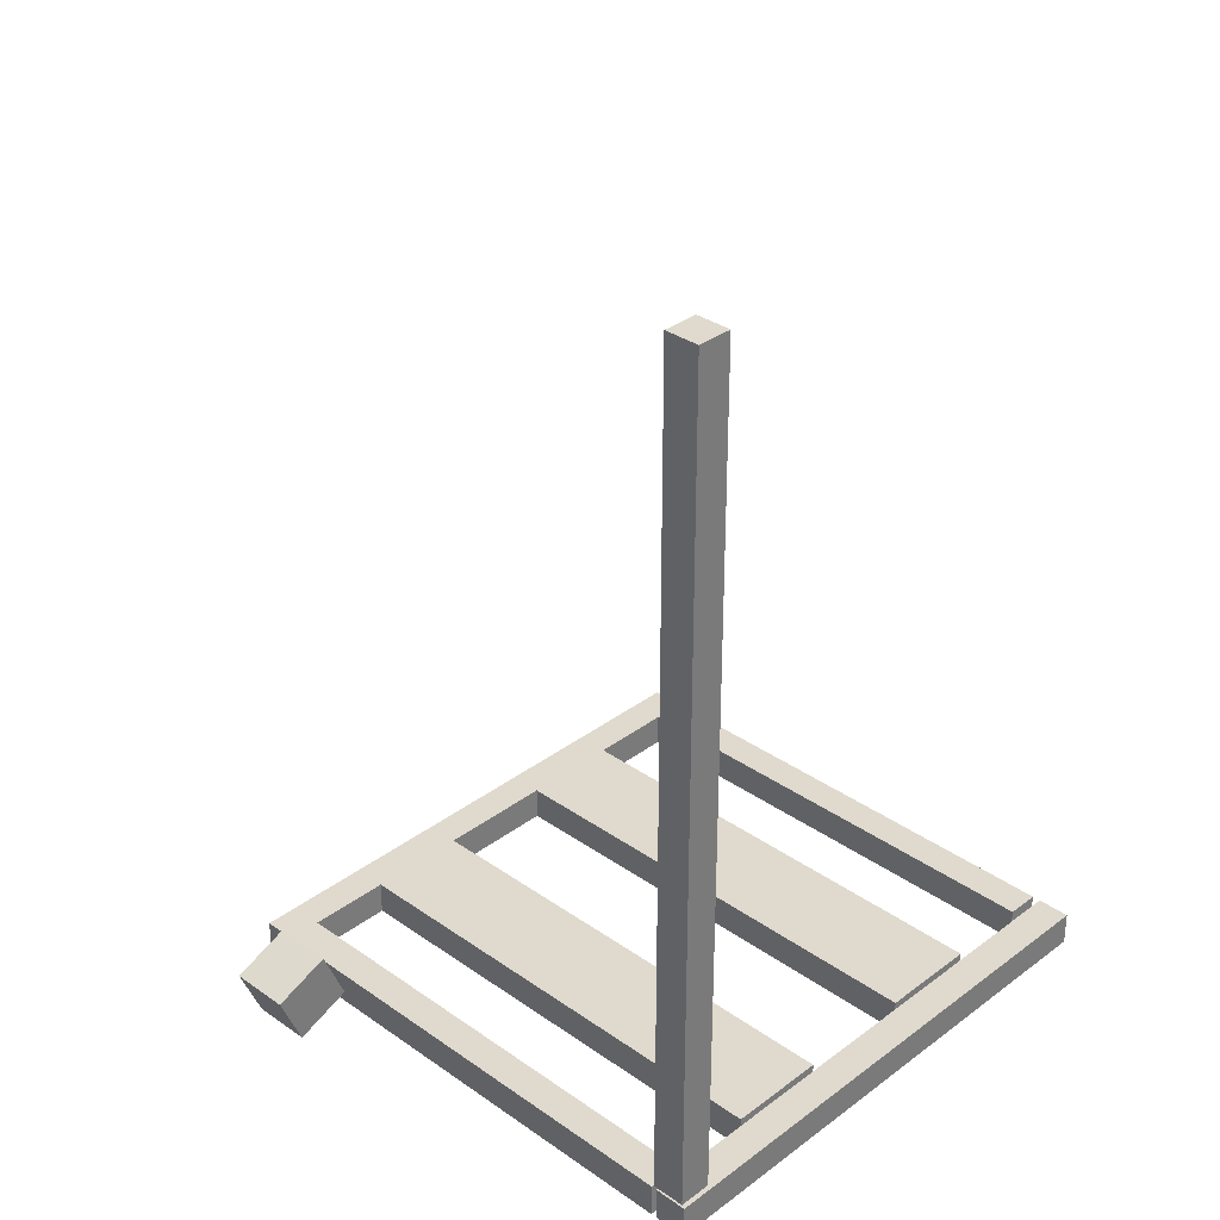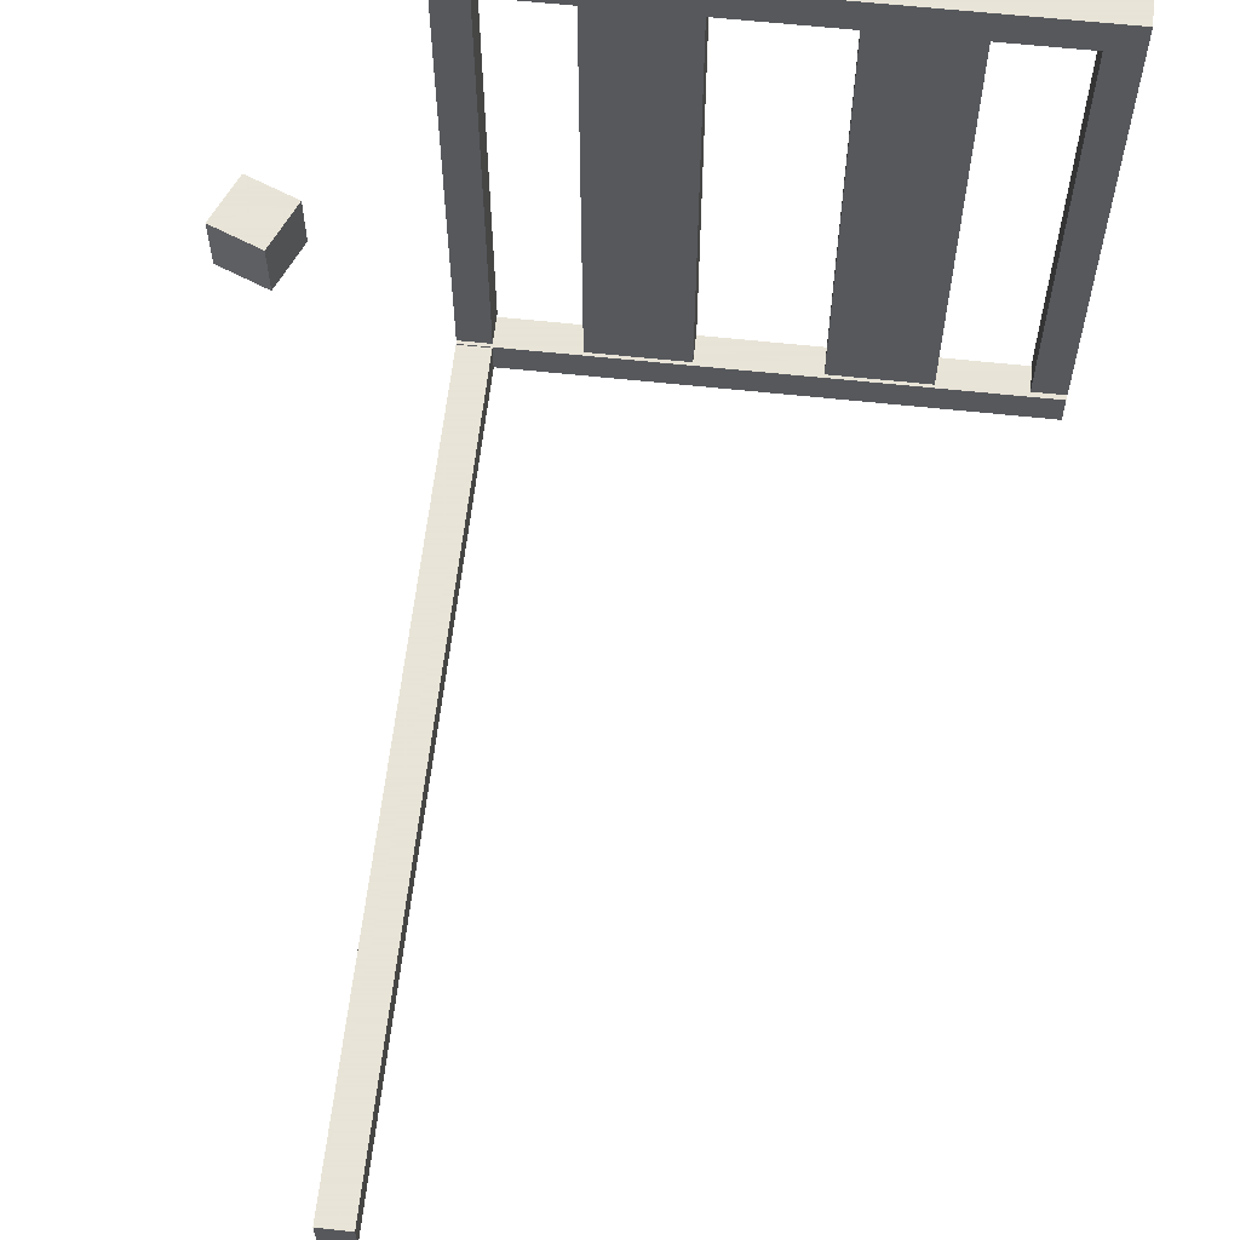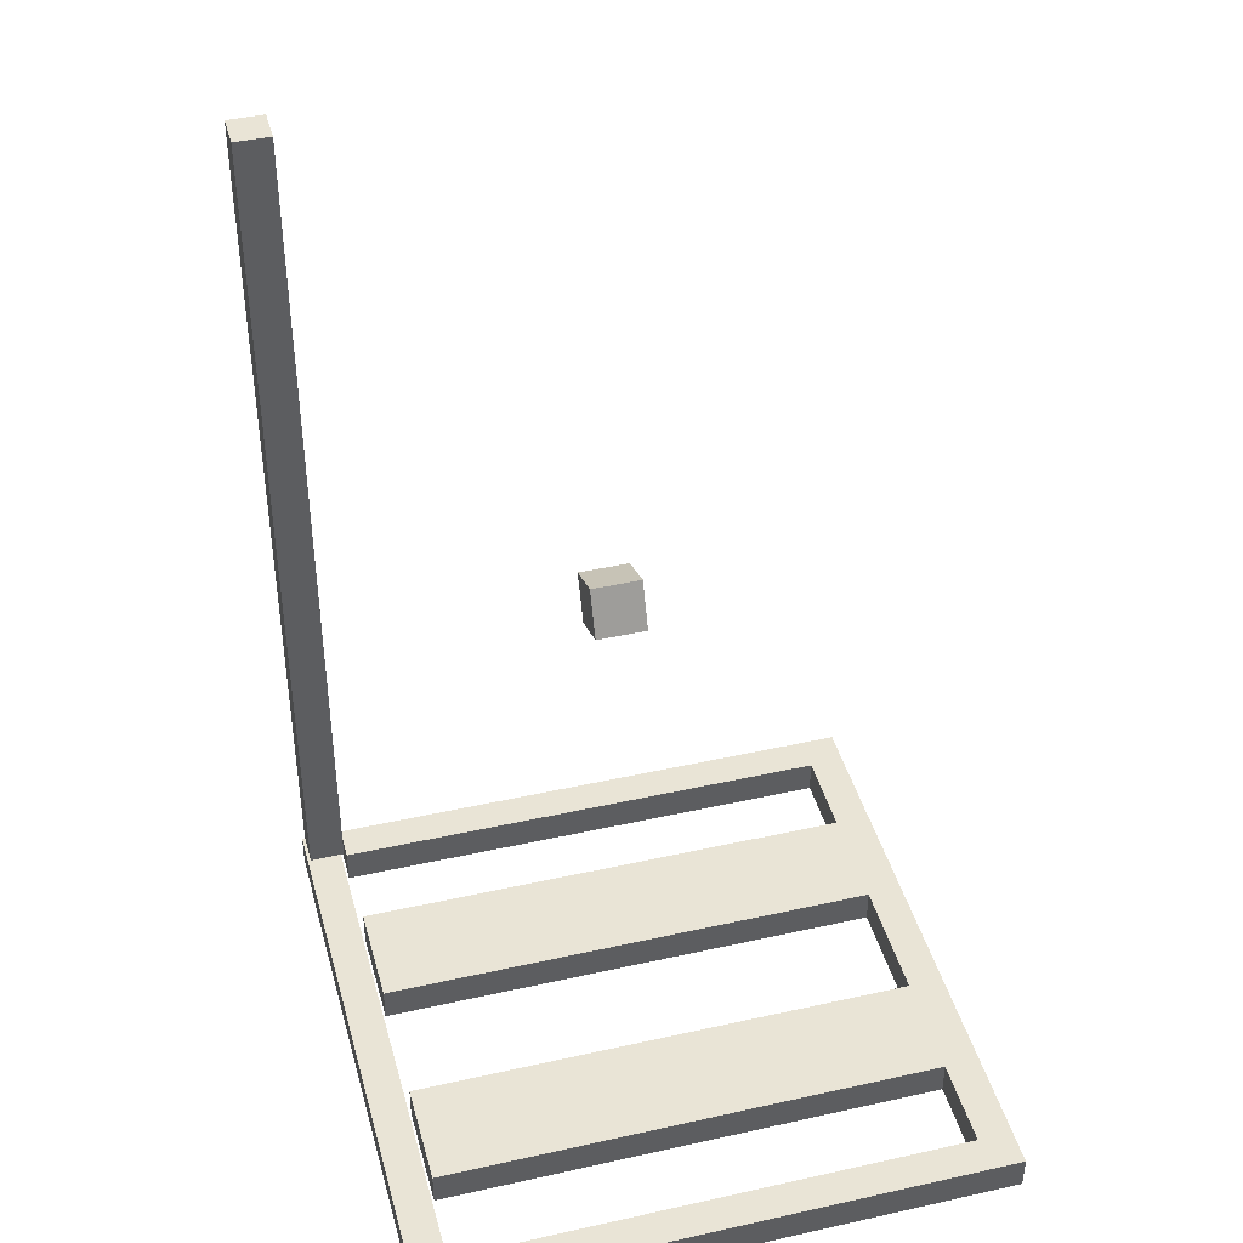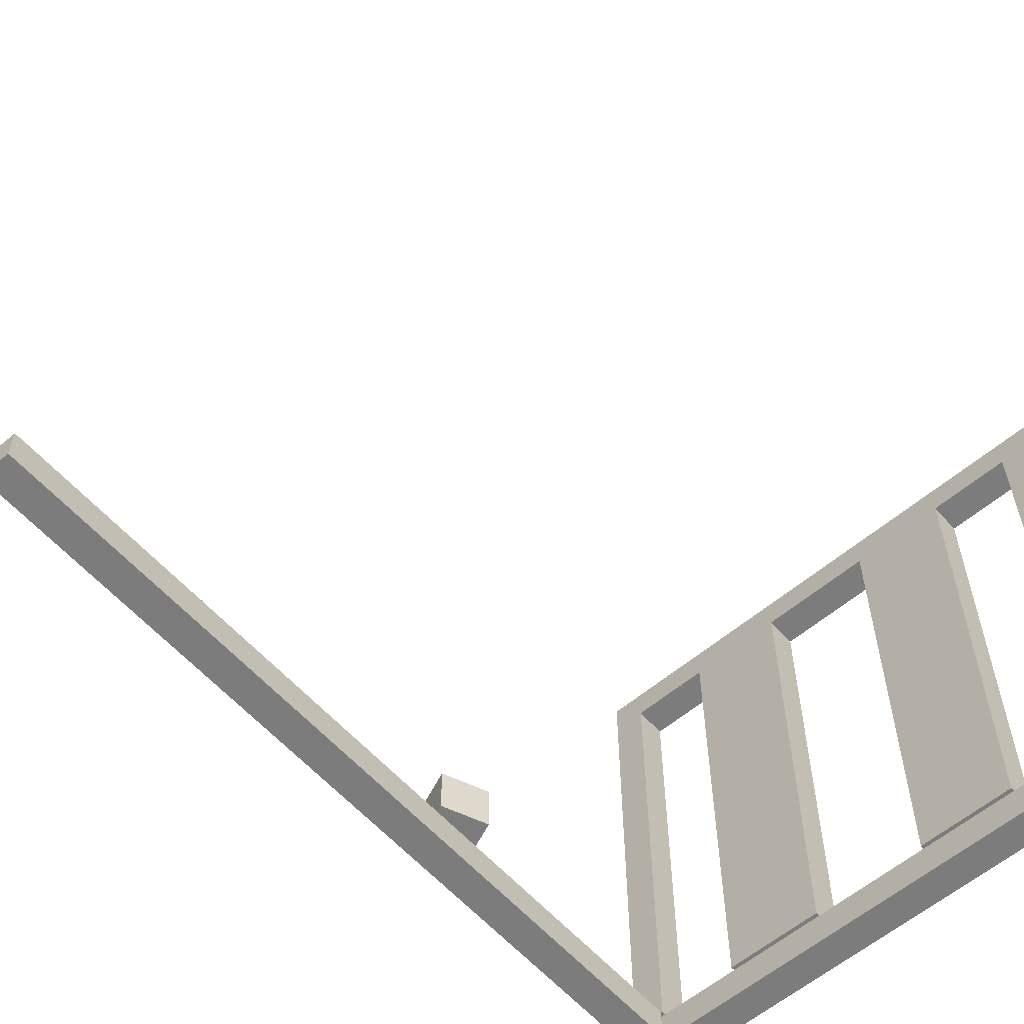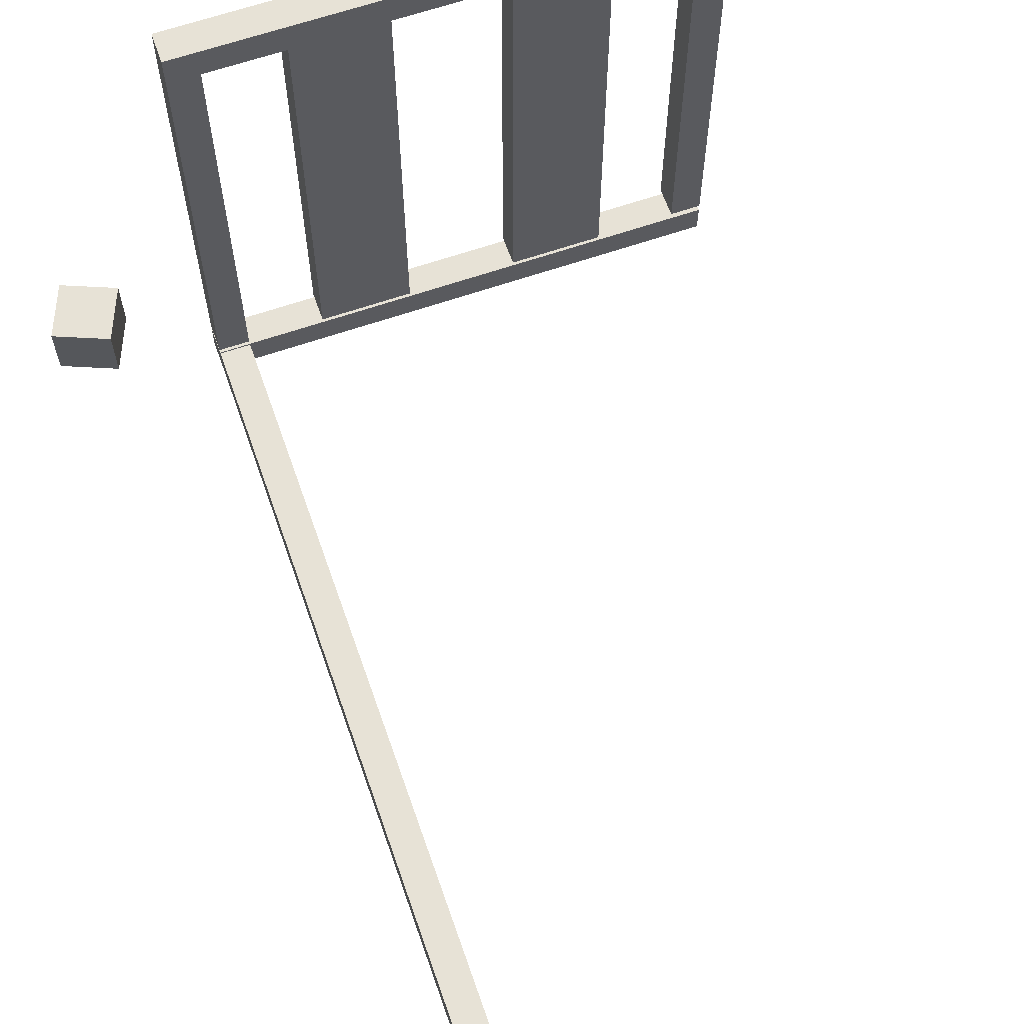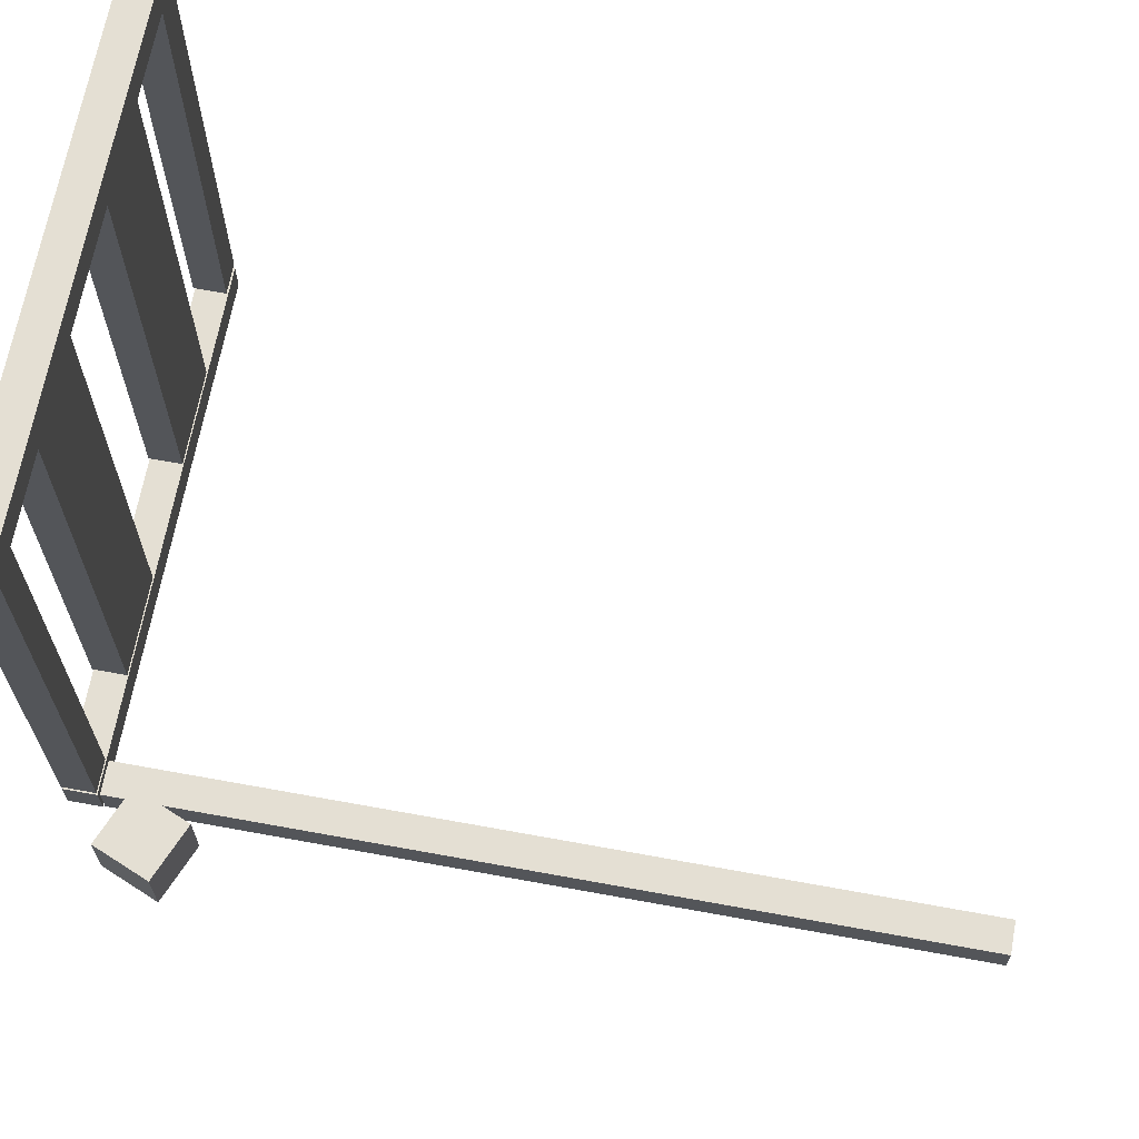
<metadata>
{"format":"obj","ext":"obj","renderer":"f3d","projection":"perspective","resolution":1024,"background":"white","views":[{"elev":32.9,"azim":-45.9,"up":"+Z"},{"elev":61.4,"azim":6.3,"up":"+Y"},{"elev":42.6,"azim":75.0,"up":"+Z"},{"elev":-58.8,"azim":41.1,"up":"+Y"},{"elev":63.5,"azim":-19.3,"up":"+Y"},{"elev":66.8,"azim":-79.6,"up":"+Y"}]}
</metadata>
<code>
o obj_0
v 56 		-87 		0
v 20 		-87 		0
v -23 		-87 		0
v -59 		-87 		0
v -89 		-87 		0
v 99 		-101 		0
v -101 		-87 		0
v -101 		-101 		0
v -101 		-89 		0
v 99 		-89 		0
v 56 		87 		0
v 20 		87 		0
v 87 		87 		0
v -142.6 		17 		69.07
v -23 		87 		0
v -134.9 		17 		50.59
v -59 		87 		0
v -134.9 		37 		50.59
v -89 		87 		0
v -142.6 		37 		69.07
v -101 		99 		0
v 99 		99 		0
v -161.1 		17 		61.41
v -153.4 		17 		42.93
v -89 		-100 		13
v -101 		-100 		13
v -101 		-88 		13
v -153.4 		37 		42.93
v -89 		-88 		13
v -161.1 		37 		61.41
v -89 		-88 		313
v -101 		-88 		313
v -101 		-100 		313
v -89 		-100 		313
v 99 		-86 		0
v 87 		-86 		0
v 56 		-87 		12
v 20 		-87 		12
v -23 		-87 		12
v -59 		-87 		12
v 99 		-89 		12
v -89 		-87 		12
v -101 		-87 		12
v -101 		-89 		12
v 56 		87 		12
v 20 		87 		12
v -59 		87 		12
v -23 		87 		12
v -89 		87 		12
v 87 		87 		12
v 99 		99 		12
v -101 		99 		12
v -101 		-101 		12
v 99 		-101 		12
v 87 		-86 		12
v 99 		-86 		12
g group_0_3888547
f 1 2 12
f 3 4 17
f 11 1 12
f 15 3 17
f 46 38 45
f 37 45 38
f 47 40 48
f 39 48 40
f 38 2 1
f 38 1 37
f 40 4 3
f 40 3 39
f 17 40 47
f 40 17 4
f 37 1 11
f 37 11 45
f 38 12 2
f 46 12 38
f 3 15 39
f 48 39 15
g group_0_15277357
f 6 8 9
f 6 9 10
f 14 16 18
f 14 18 20
f 22 13 11
f 22 11 12
f 15 21 12
f 17 21 15
f 19 21 17
f 22 12 21
f 24 16 23
f 14 23 16
f 25 26 27
f 25 27 29
f 18 28 30
f 18 30 20
f 19 5 7
f 19 7 21
f 31 32 33
f 31 33 34
f 35 36 13
f 35 13 22
f 34 25 29
f 34 29 31
f 20 30 23
f 20 23 14
f 16 24 28
f 16 28 18
f 41 10 9
f 41 9 44
f 30 28 24
f 30 24 23
f 17 47 49
f 17 49 19
f 42 49 43
f 13 50 45
f 13 45 11
f 53 8 6
f 53 6 54
f 12 46 48
f 12 48 15
f 22 21 52
f 22 52 51
f 43 49 52
f 49 47 52
f 47 48 52
f 48 46 52
f 51 52 46
f 51 46 45
f 51 45 50
f 55 56 50
f 51 50 56
f 56 35 22
f 56 22 51
f 41 44 53
f 41 53 54
f 54 6 10
f 54 10 41
f 55 36 35
f 55 35 56
f 43 7 5
f 43 5 42
f 26 33 27
f 32 27 33
f 43 21 7
f 44 9 8
f 44 8 53
f 26 25 33
f 34 33 25
f 52 21 43
f 29 27 32
f 29 32 31
f 42 5 19
f 42 19 49
f 50 13 36
f 50 36 55

</code>
